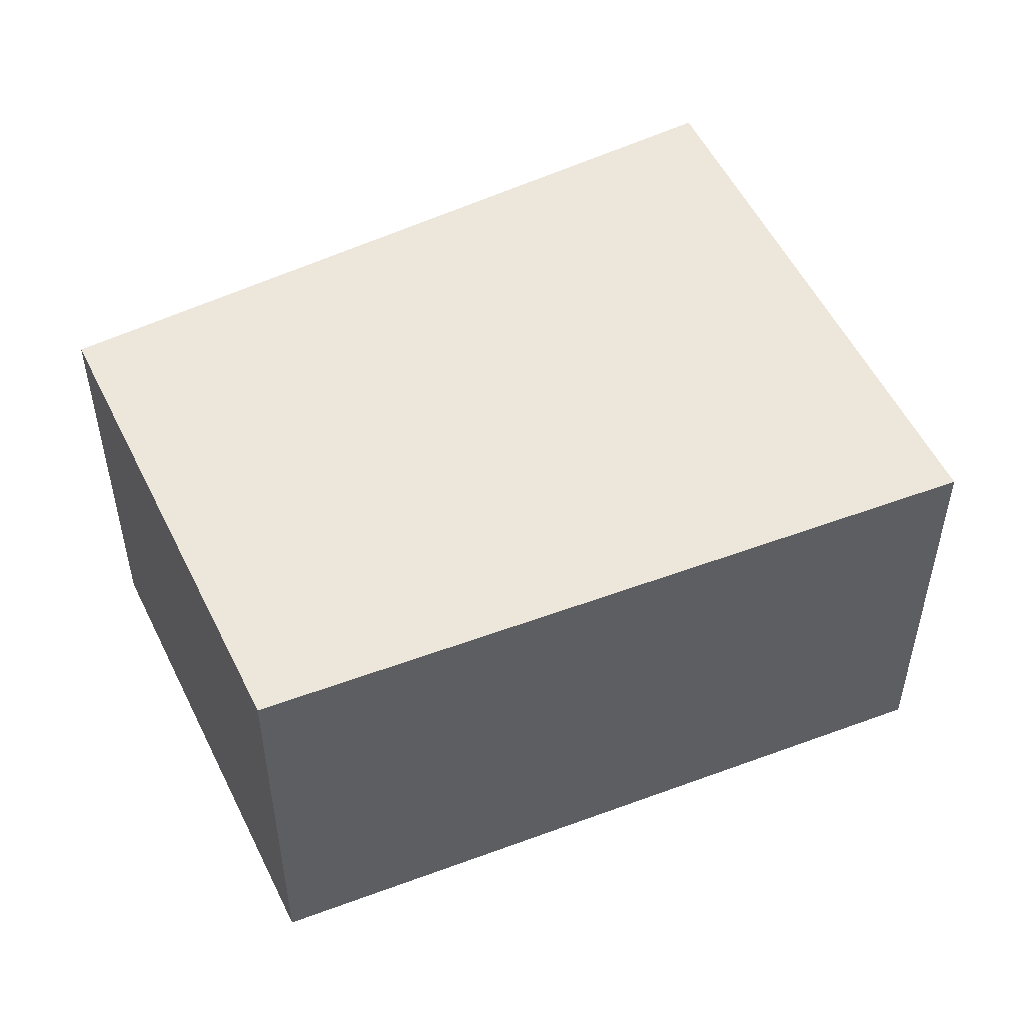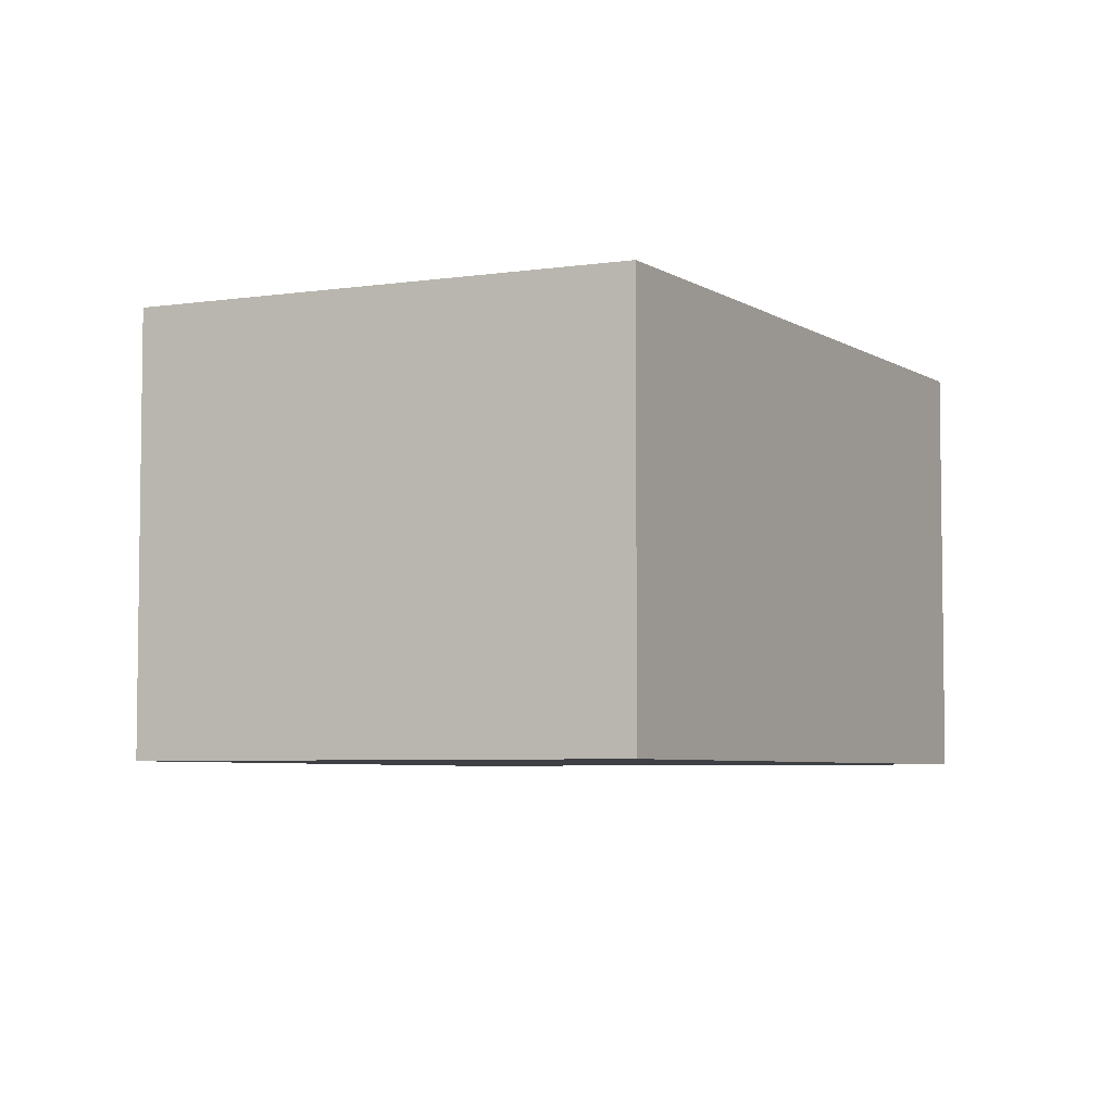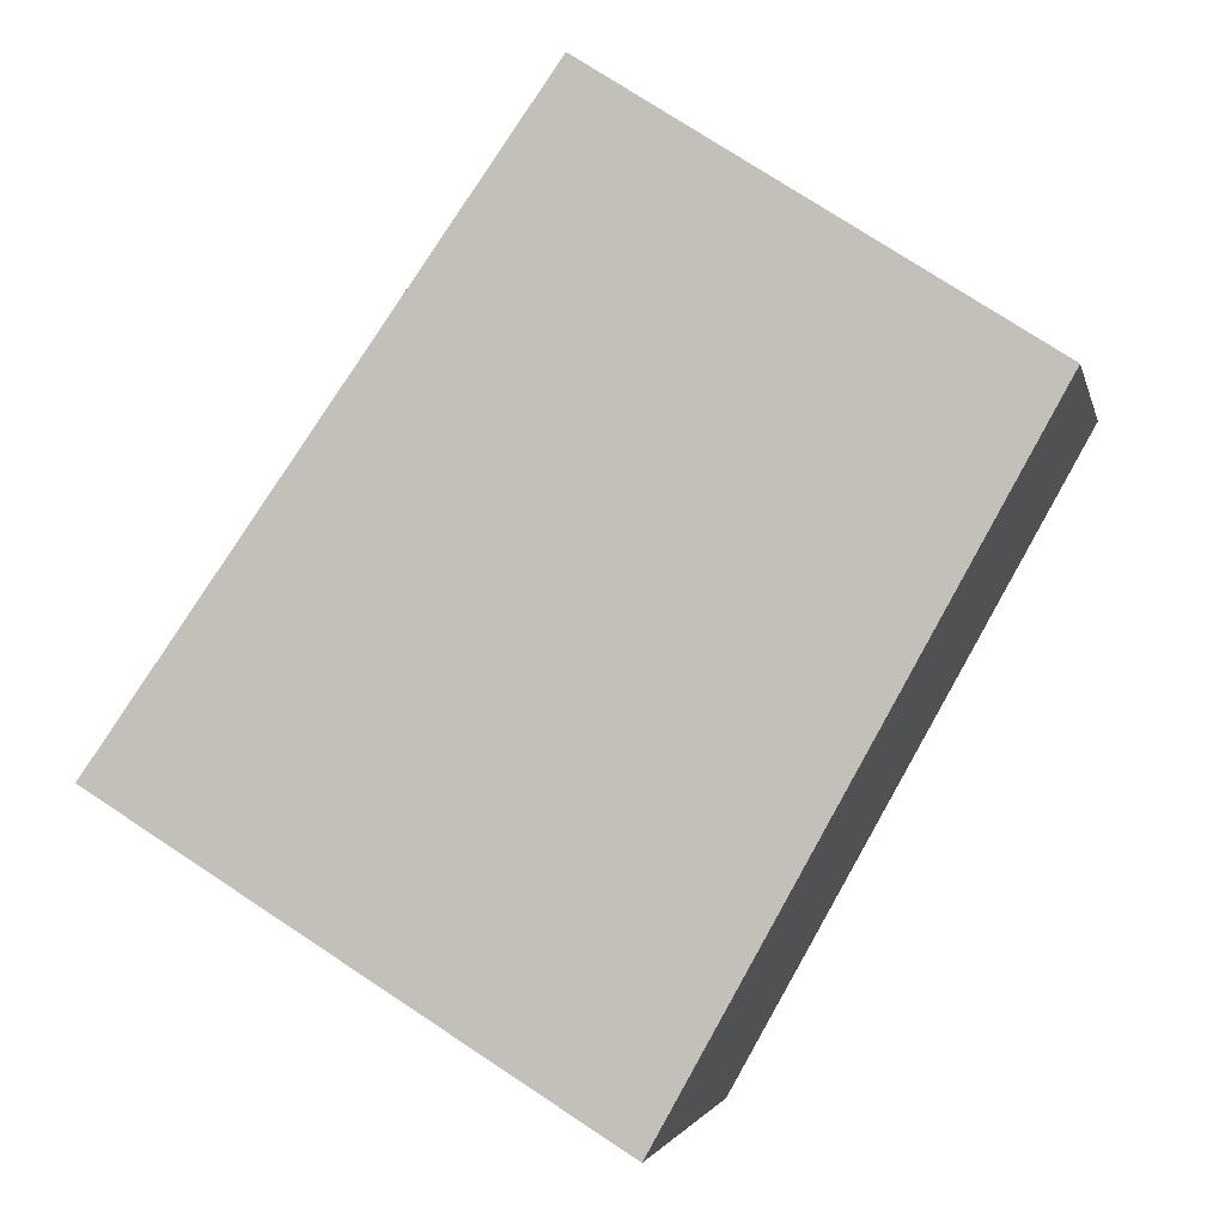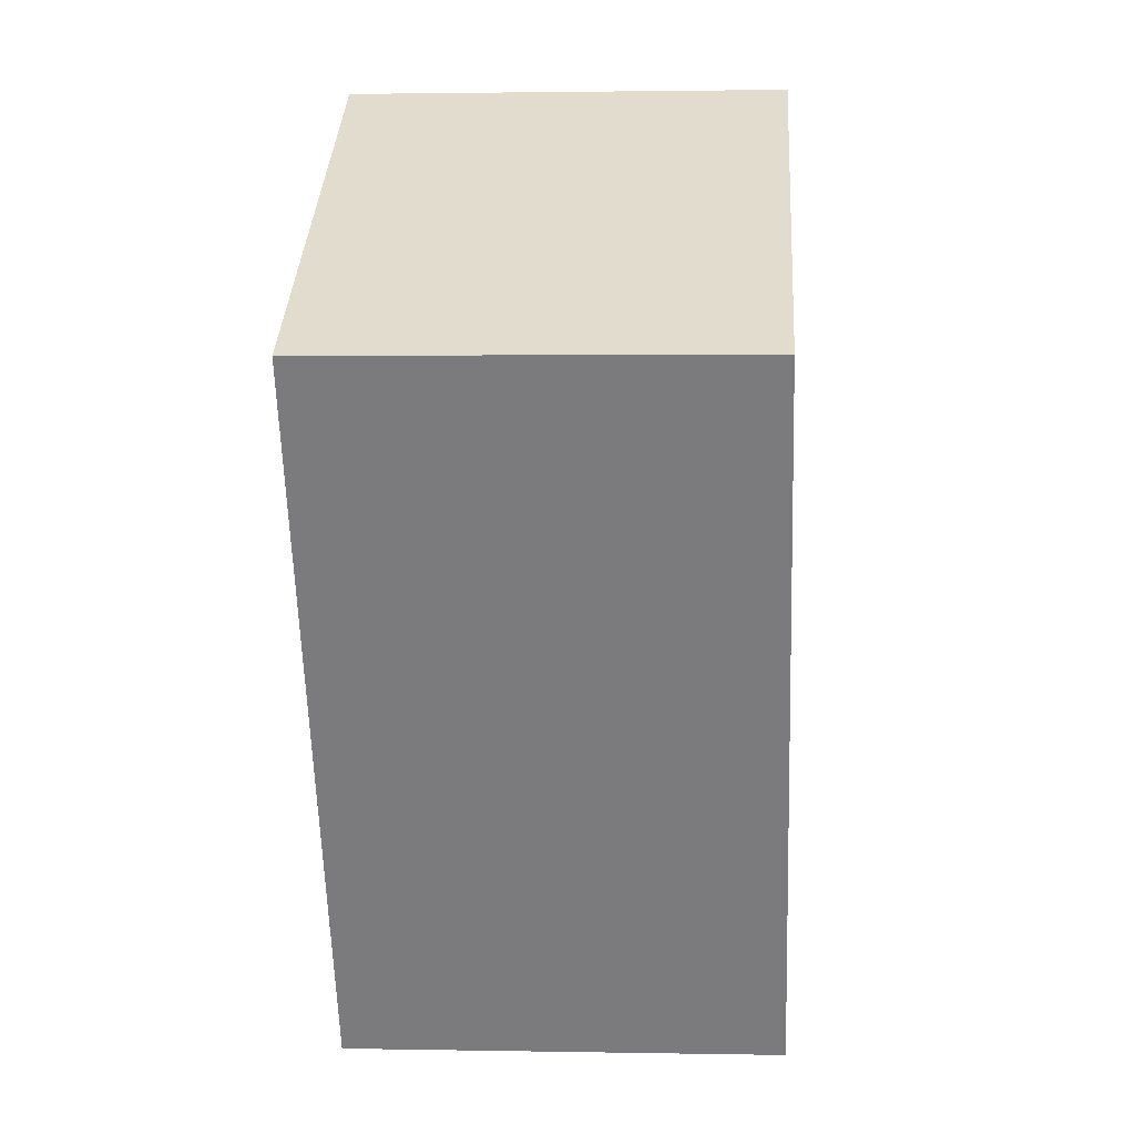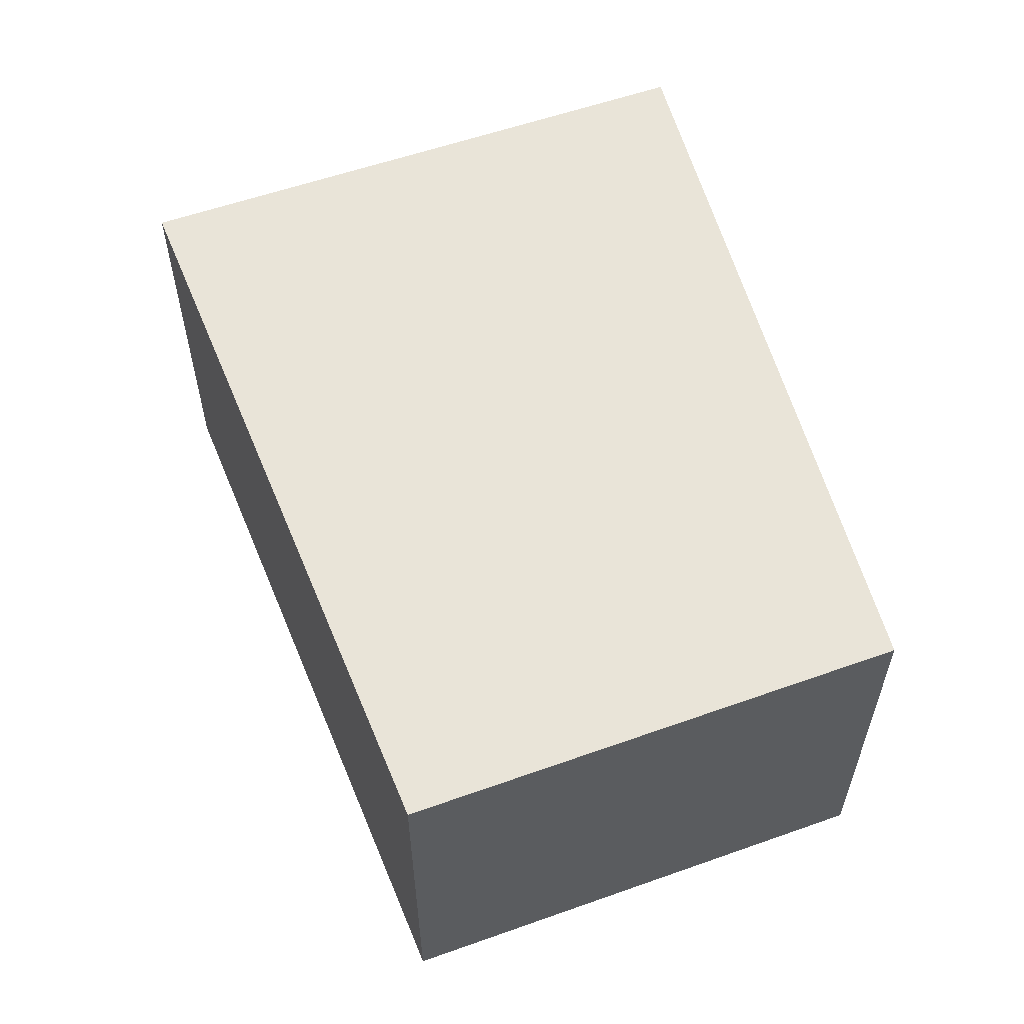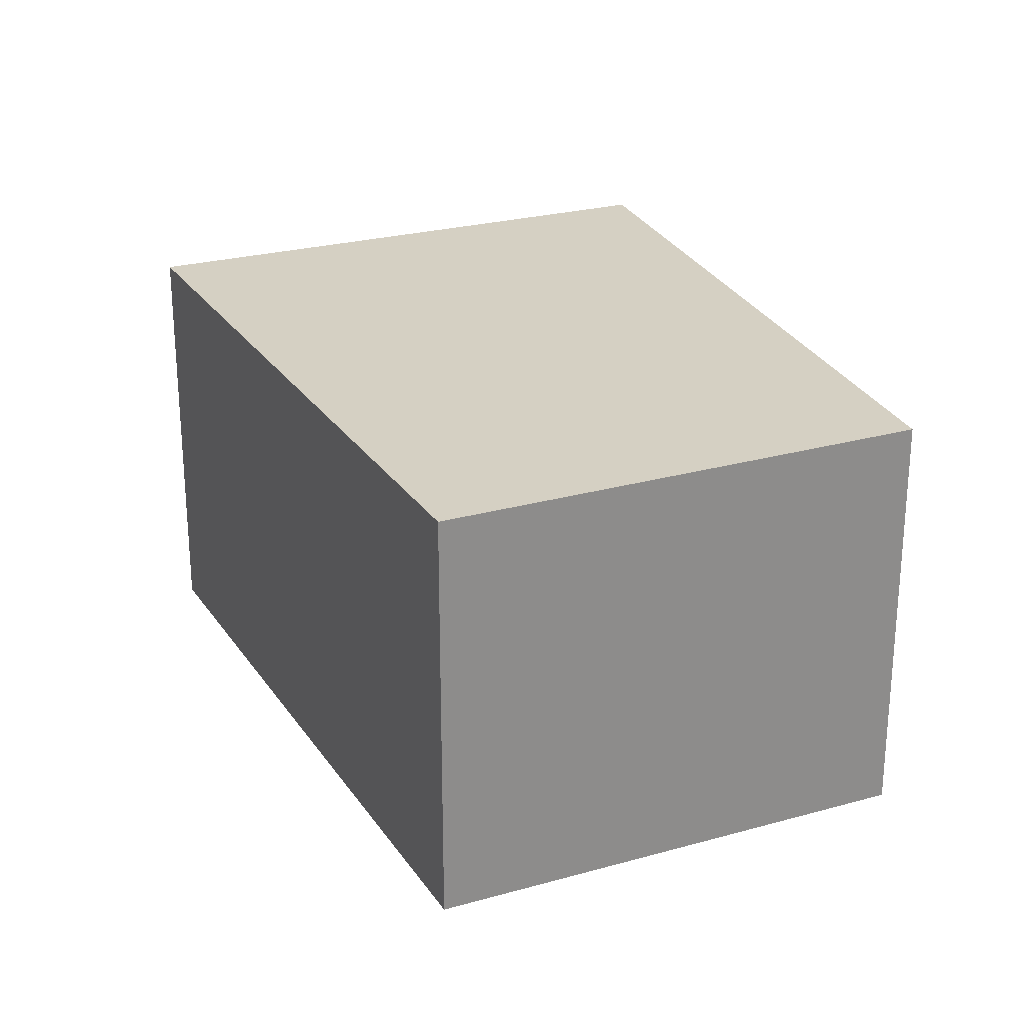
<metadata>
{"format":"obj","ext":"obj","renderer":"f3d","projection":"perspective","resolution":1024,"background":"white","views":[{"elev":52.3,"azim":97.2,"up":"+Y"},{"elev":-5.2,"azim":58.0,"up":"+Y"},{"elev":-2.5,"azim":11.6,"up":"+Z"},{"elev":2.0,"azim":93.9,"up":"+Z"},{"elev":60.3,"azim":12.8,"up":"+Y"},{"elev":26.0,"azim":8.8,"up":"+Y"}]}
</metadata>
<code>
v  2.859 2.64 -1.782
v  4.239 2.64 0.18
v  3.077 2.64 -1.918
v  5.306 2.64 2.107
v  2.677 2.64 3.806
v  0 2.64 1.617e-16
v  3.077 1.174e-16 -1.918
v  0 0 0
v  2.859 1.091e-16 -1.782
v  2.677 -2.331e-16 3.806
v  5.306 -1.29e-16 2.107
v  4.239 -1.102e-17 0.18
g defaultobject
f 1 2 3
f 2 1 4
f 4 1 5
f 5 1 6
f 7 1 3
f 1 7 6
f 6 7 8
f 8 7 9
f 8 5 6
f 5 8 10
f 10 4 5
f 4 10 11
f 2 7 3
f 7 2 4
f 7 4 12
f 12 4 11
f 12 9 7
f 9 12 8
f 8 12 10
f 10 12 11

</code>
